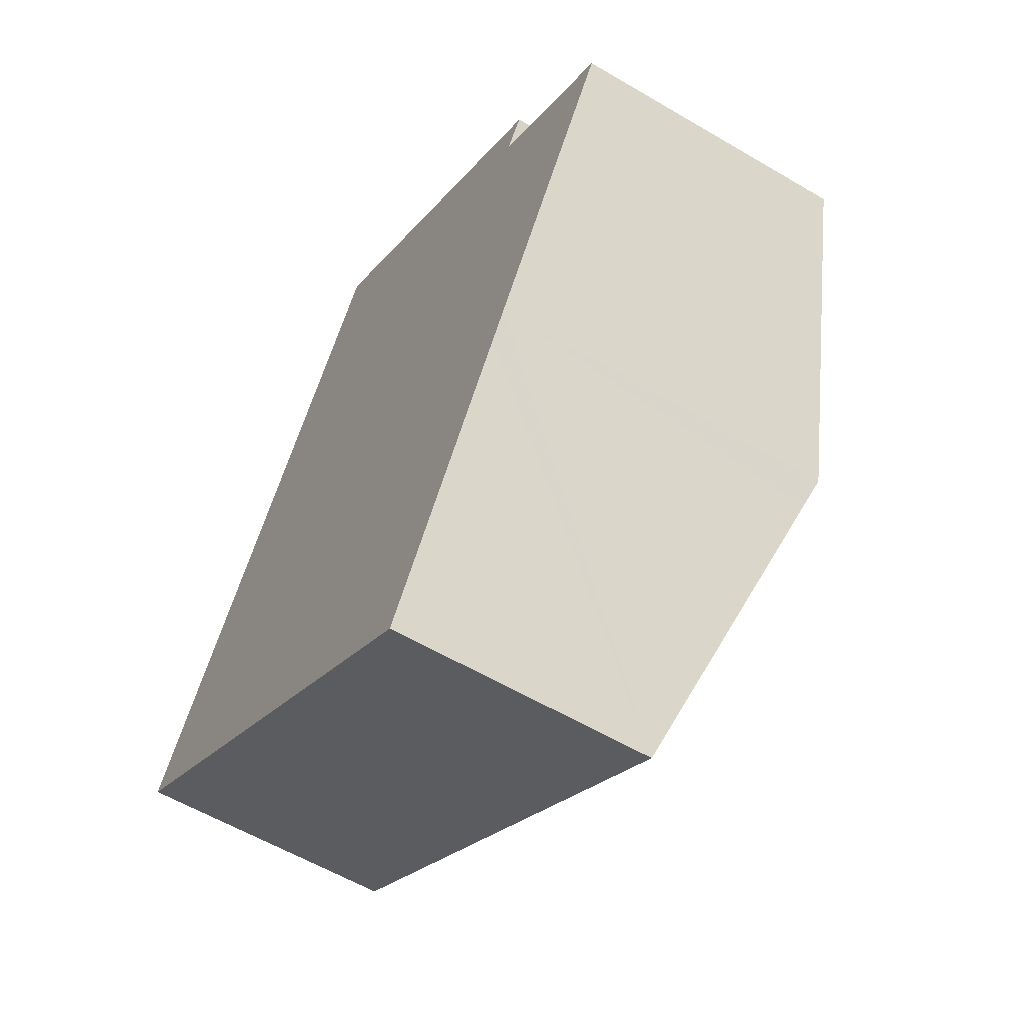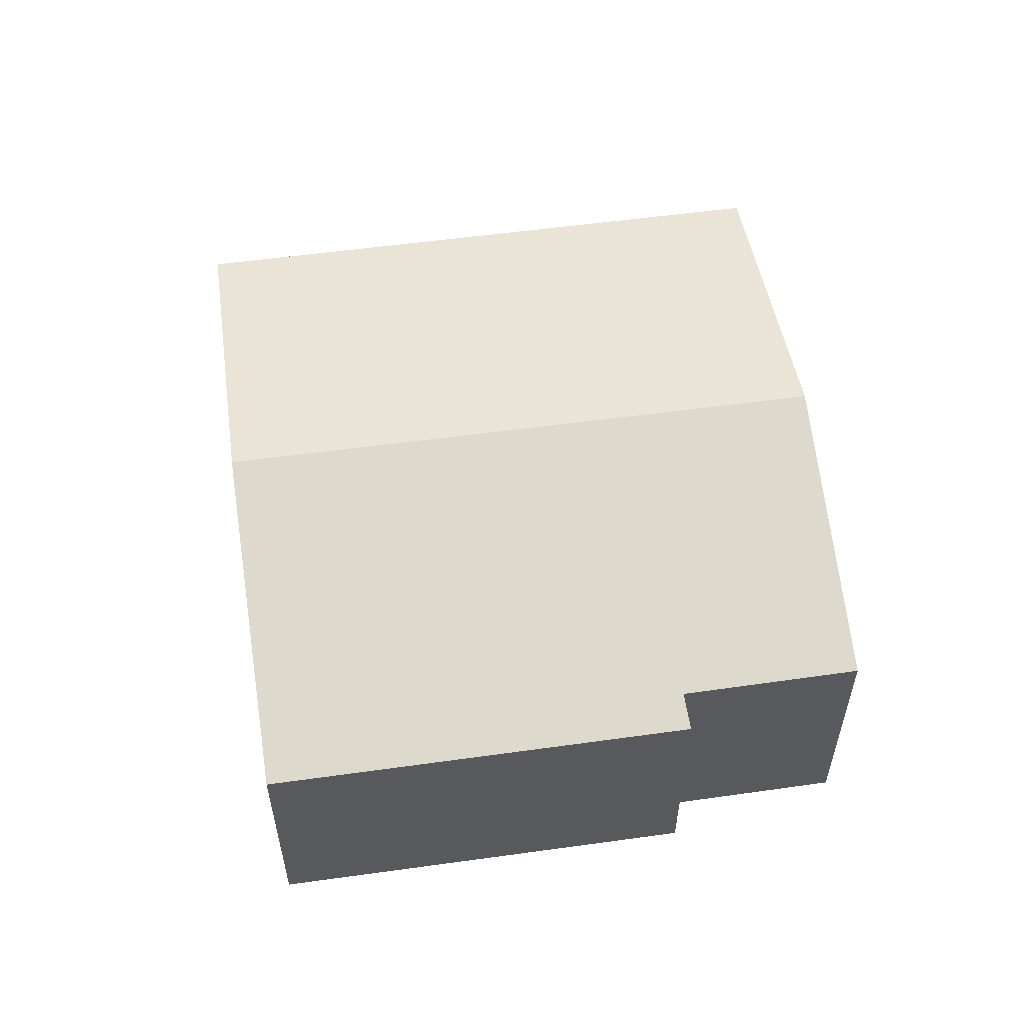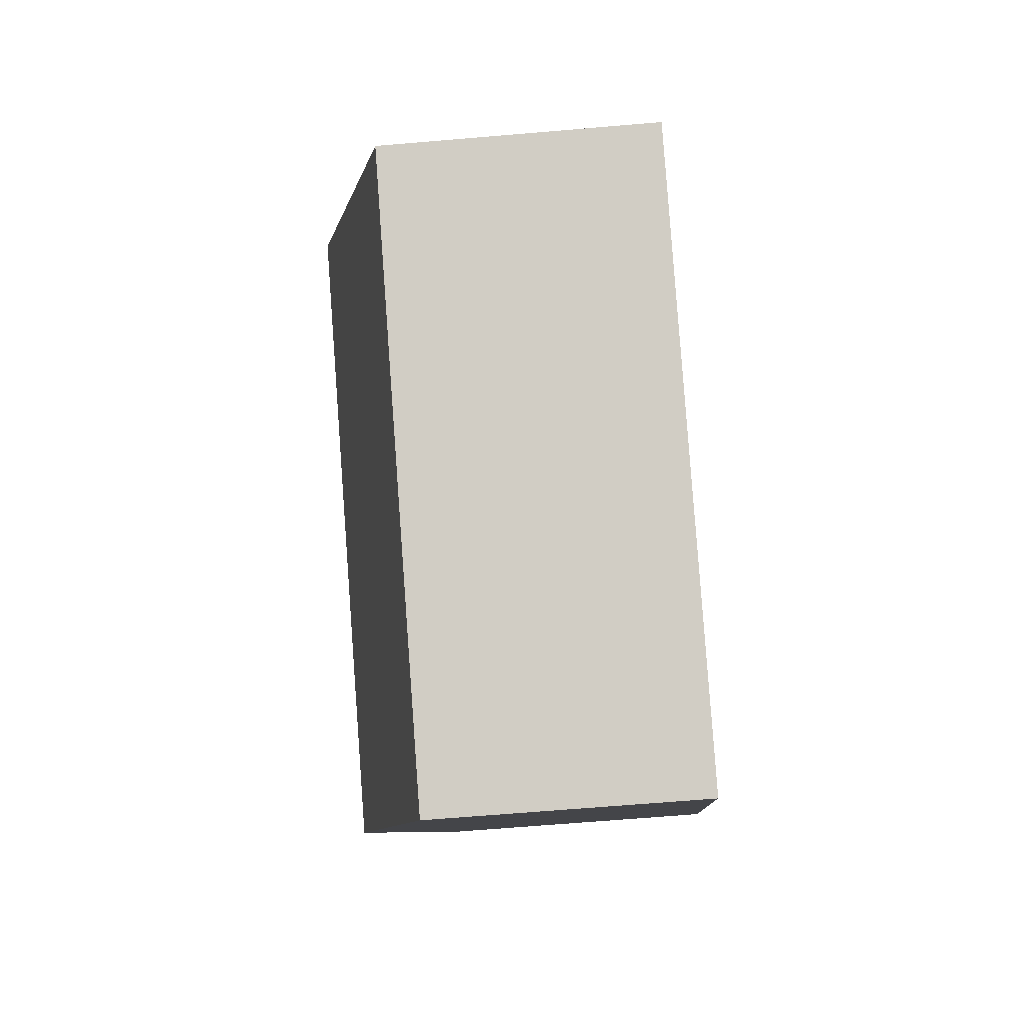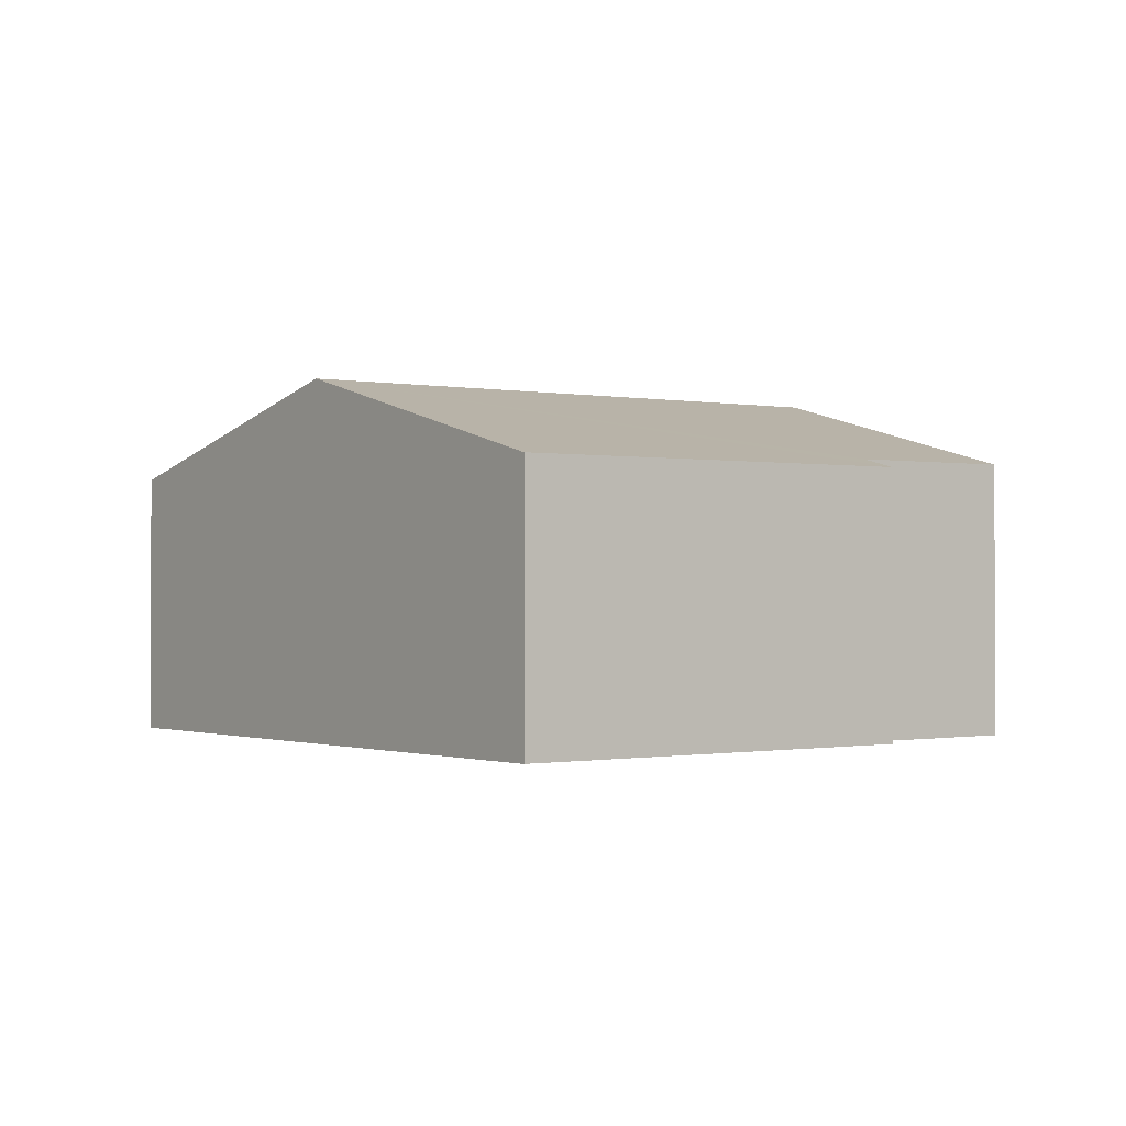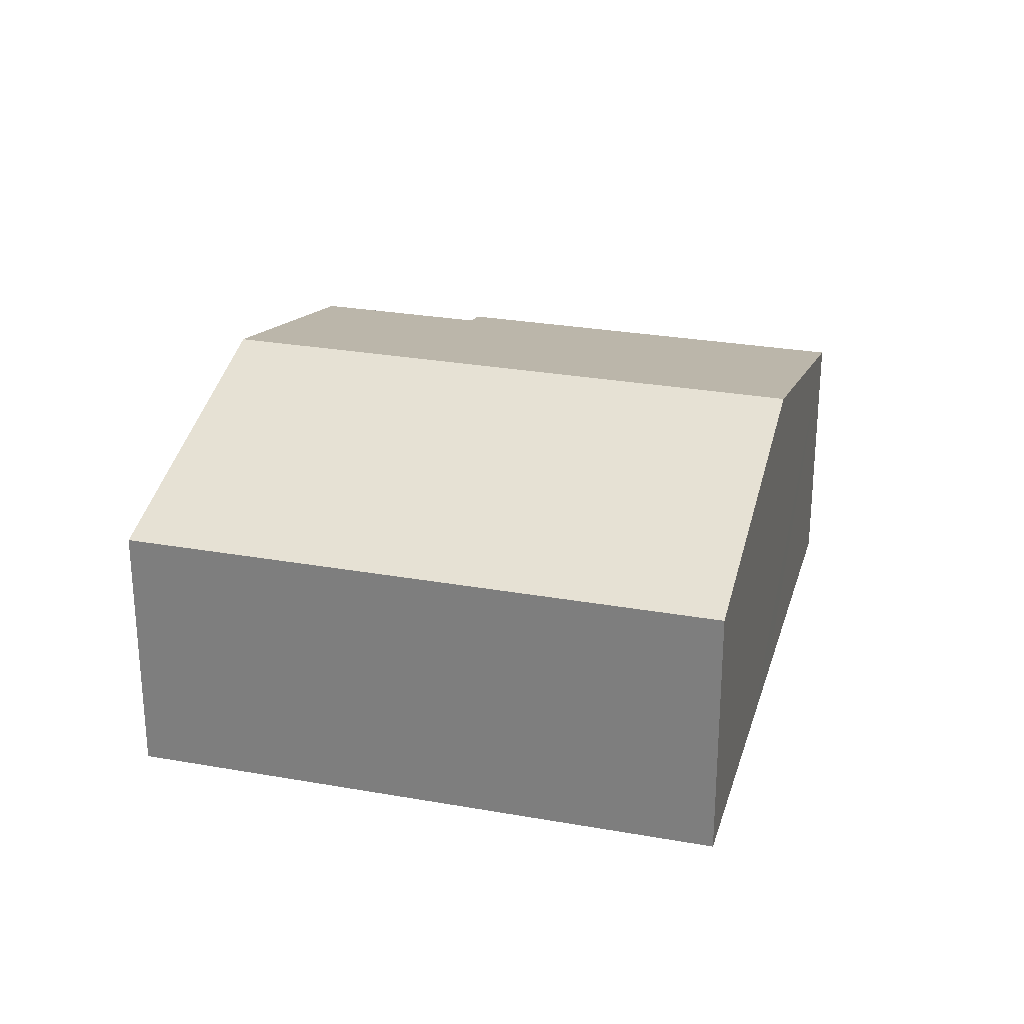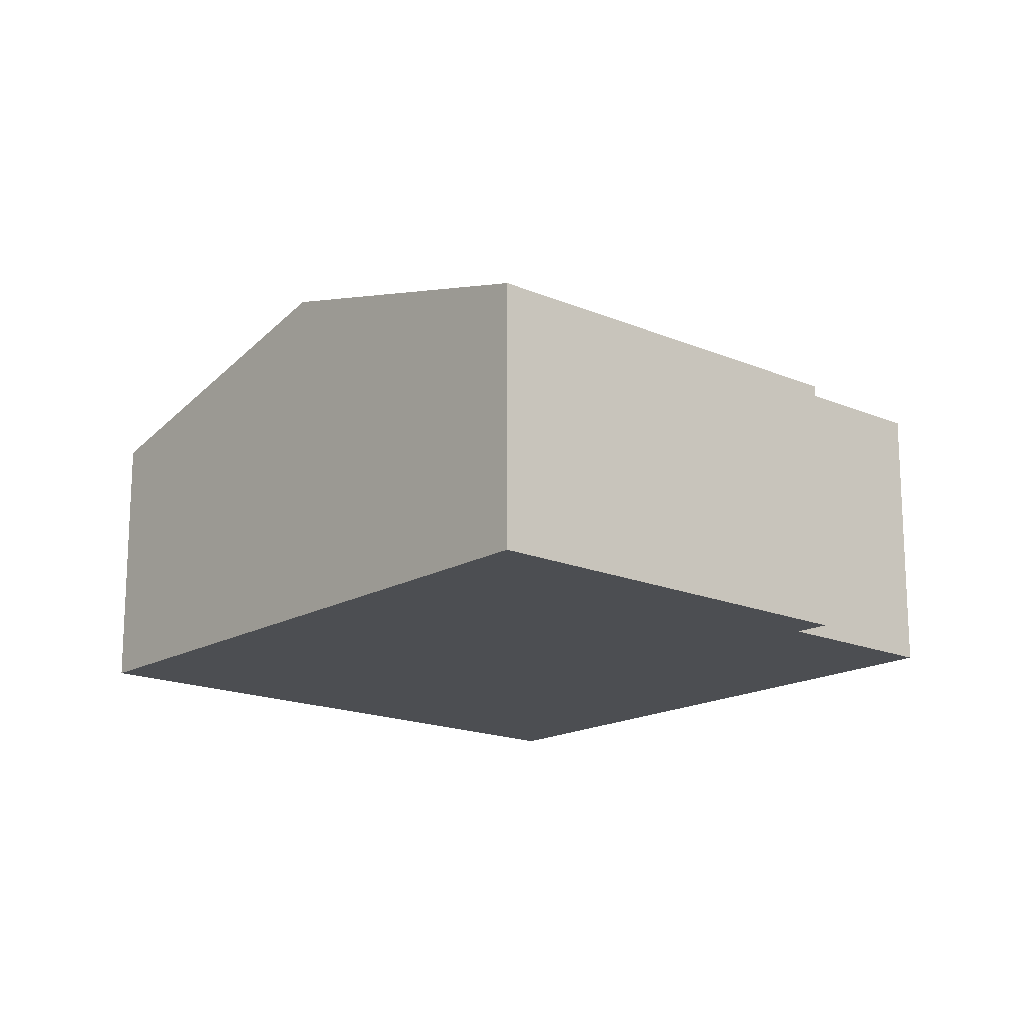
<metadata>
{"format":"obj","ext":"obj","renderer":"f3d","projection":"perspective","resolution":1024,"background":"white","views":[{"elev":-57.8,"azim":58.5,"up":"+Z"},{"elev":58.2,"azim":24.7,"up":"+Y"},{"elev":-65.5,"azim":-85.1,"up":"+Z"},{"elev":-0.6,"azim":-4.3,"up":"+Y"},{"elev":27.4,"azim":-132.0,"up":"+Y"},{"elev":-17.0,"azim":-7.9,"up":"+Y"}]}
</metadata>
<code>
v  3.254 8.073 5.022
v  3.101 6.549 -1.984
v  0 6.549 4.01e-16
v  12.9 6.549 -8.256
v  16.98 8.453 -1.984
v  4.527 8.669 6.986
v  17.44 8.669 -1.273
v  18.15 6.557 8.117
v  9.065 6.544 13.99
v  17.63 6.785 7.39
v  21.45 6.794 4.903
v  12.9 5.055e-16 -8.256
v  3.101 1.215e-16 -1.984
v  0 0 0
v  3.254 -3.075e-16 5.022
v  4.527 -4.278e-16 6.986
v  9.065 -8.568e-16 13.99
v  18.15 -4.97e-16 8.117
v  21.45 -3.002e-16 4.903
v  17.63 -4.525e-16 7.39
v  17.44 7.795e-17 -1.273
v  16.98 1.215e-16 -1.984
g defaultobject
f 1 2 3
f 2 1 4
f 4 1 5
f 5 1 6
f 5 6 7
f 8 6 9
f 6 8 10
f 6 10 7
f 7 10 11
f 12 2 4
f 2 12 13
f 2 13 3
f 3 13 14
f 14 1 3
f 1 14 6
f 6 14 15
f 6 15 9
f 9 15 16
f 9 16 17
f 9 18 8
f 18 9 17
f 10 19 11
f 19 10 20
f 8 20 10
f 20 8 18
f 19 7 11
f 7 19 21
f 7 21 5
f 5 21 4
f 4 21 22
f 4 22 12
f 17 20 18
f 20 17 21
f 21 17 22
f 22 17 12
f 12 17 13
f 13 17 16
f 13 16 15
f 13 15 14
f 21 19 20

</code>
